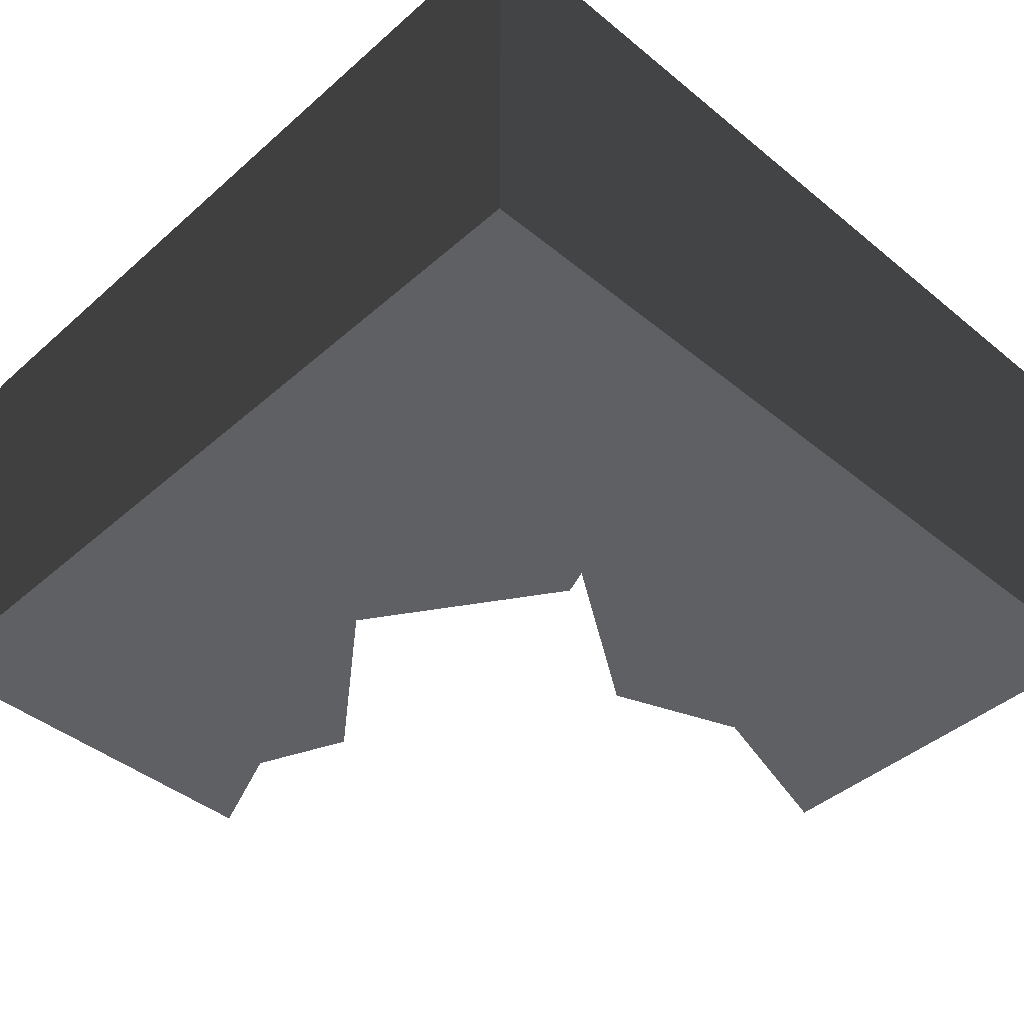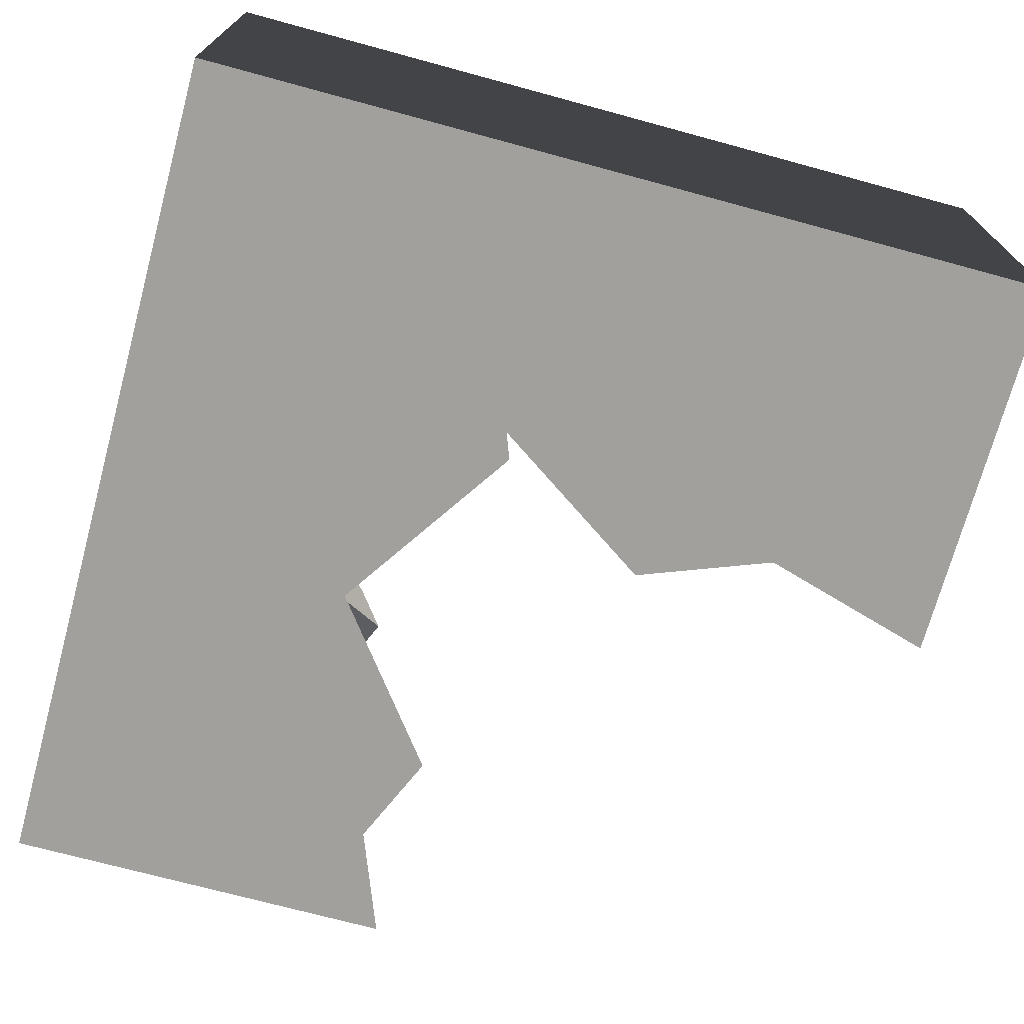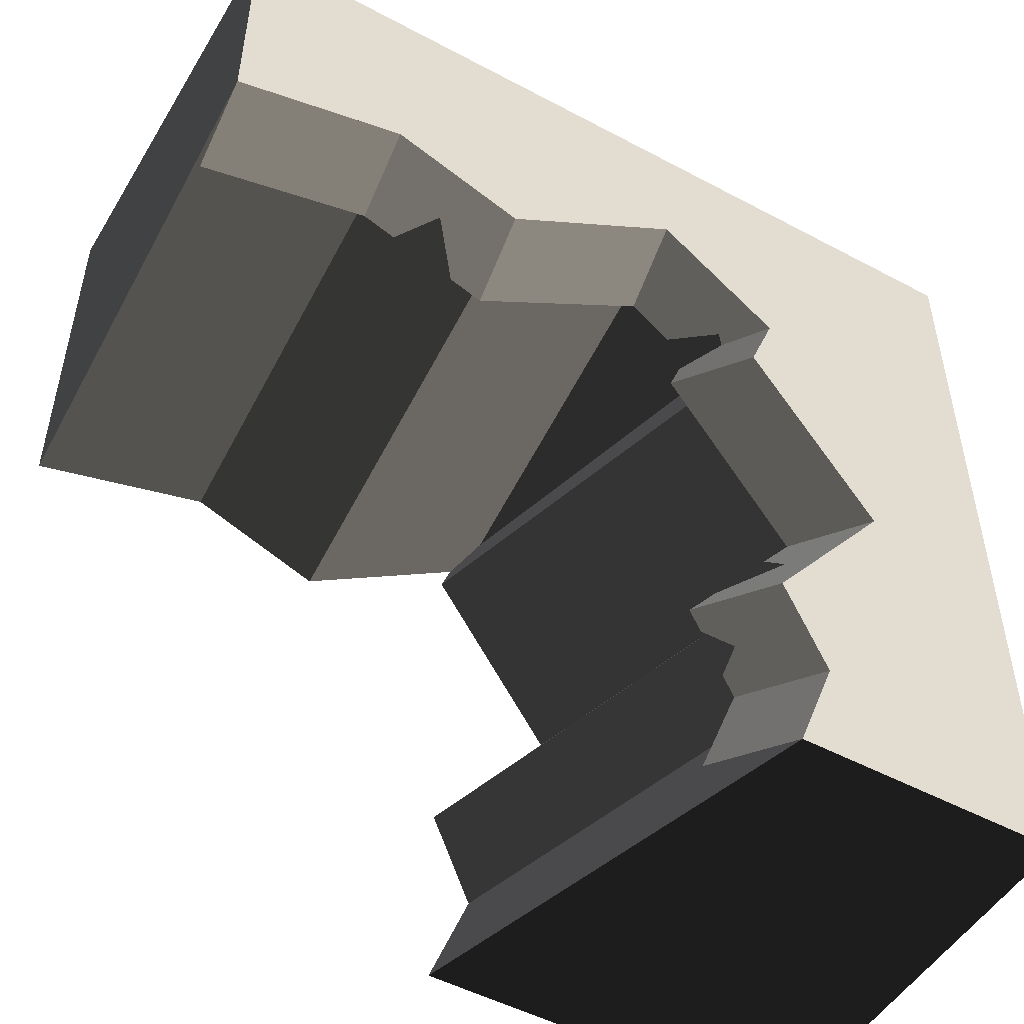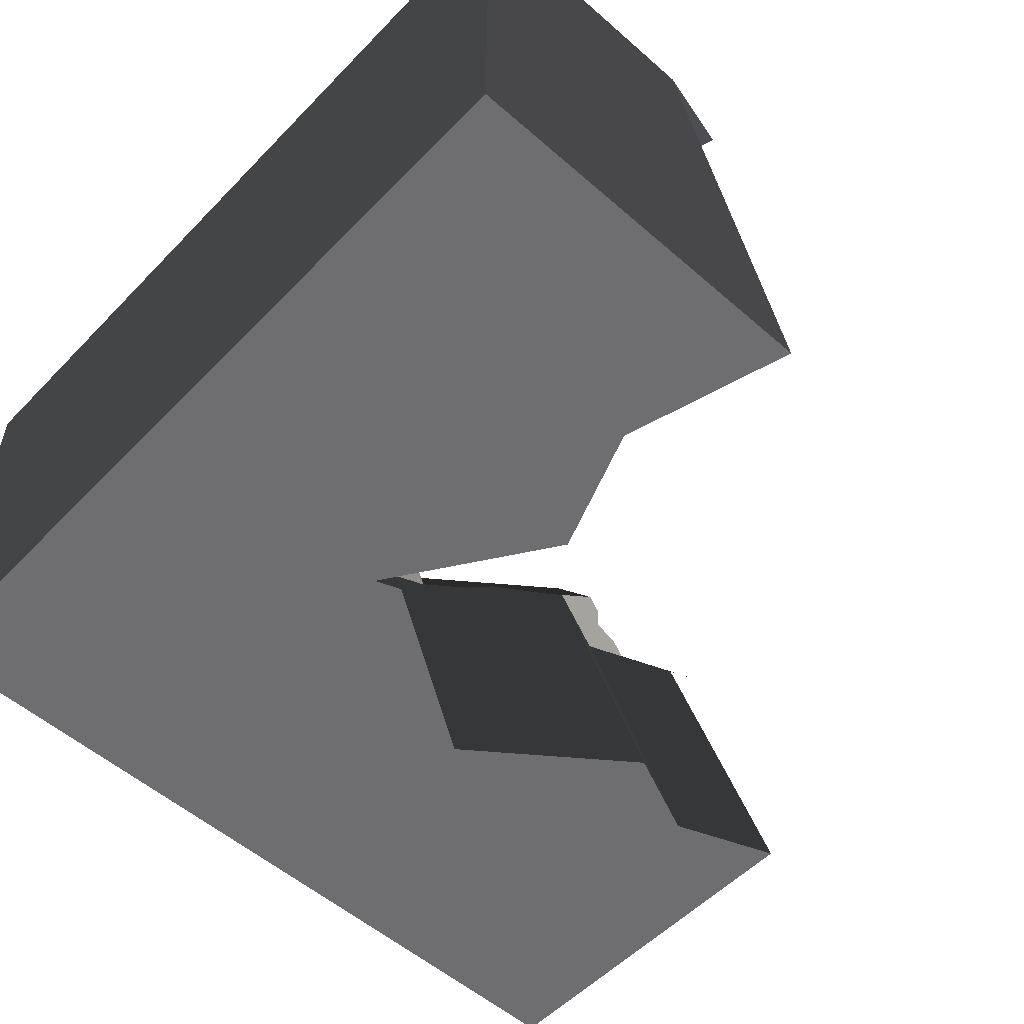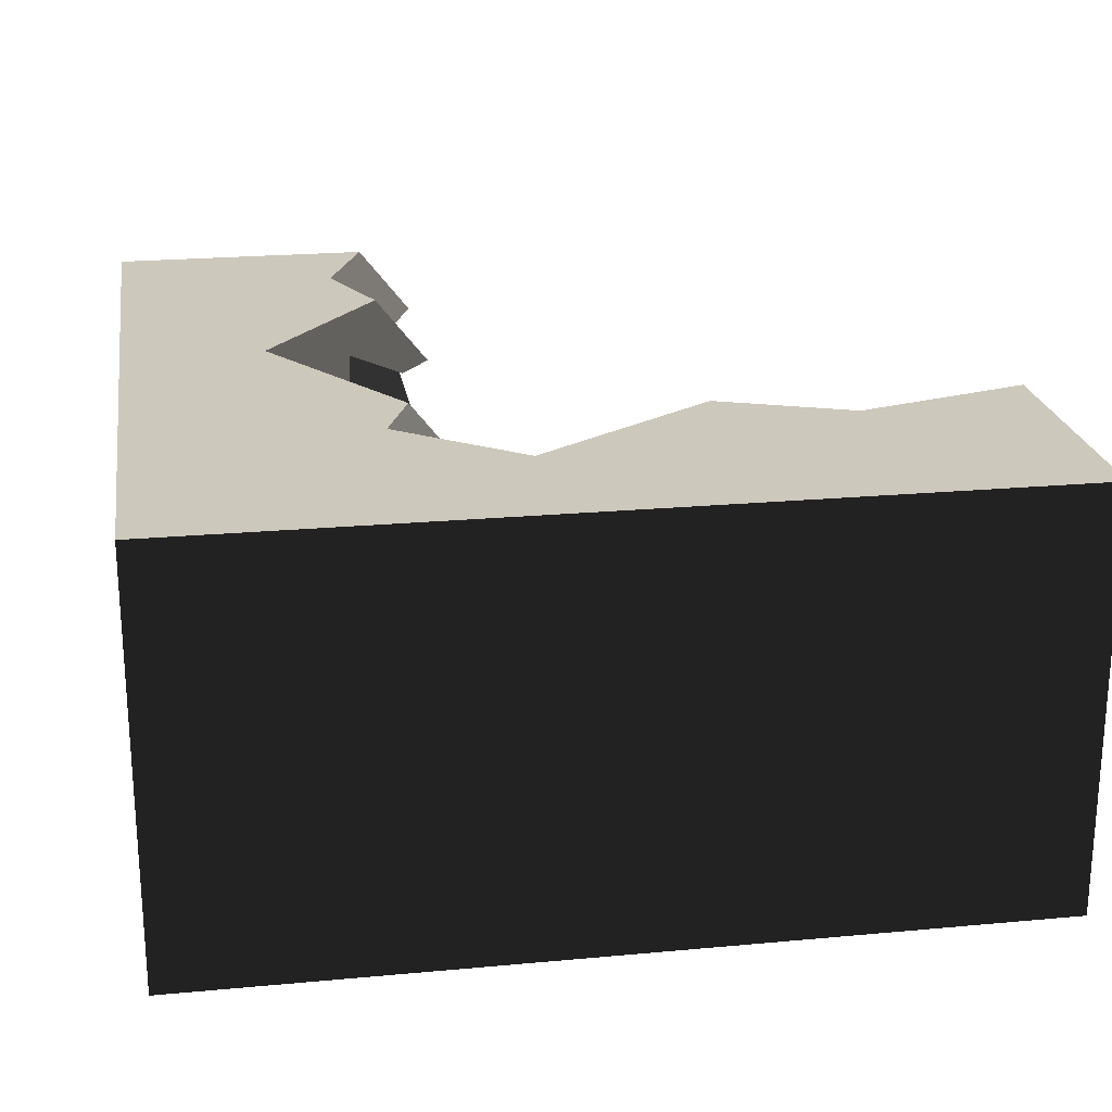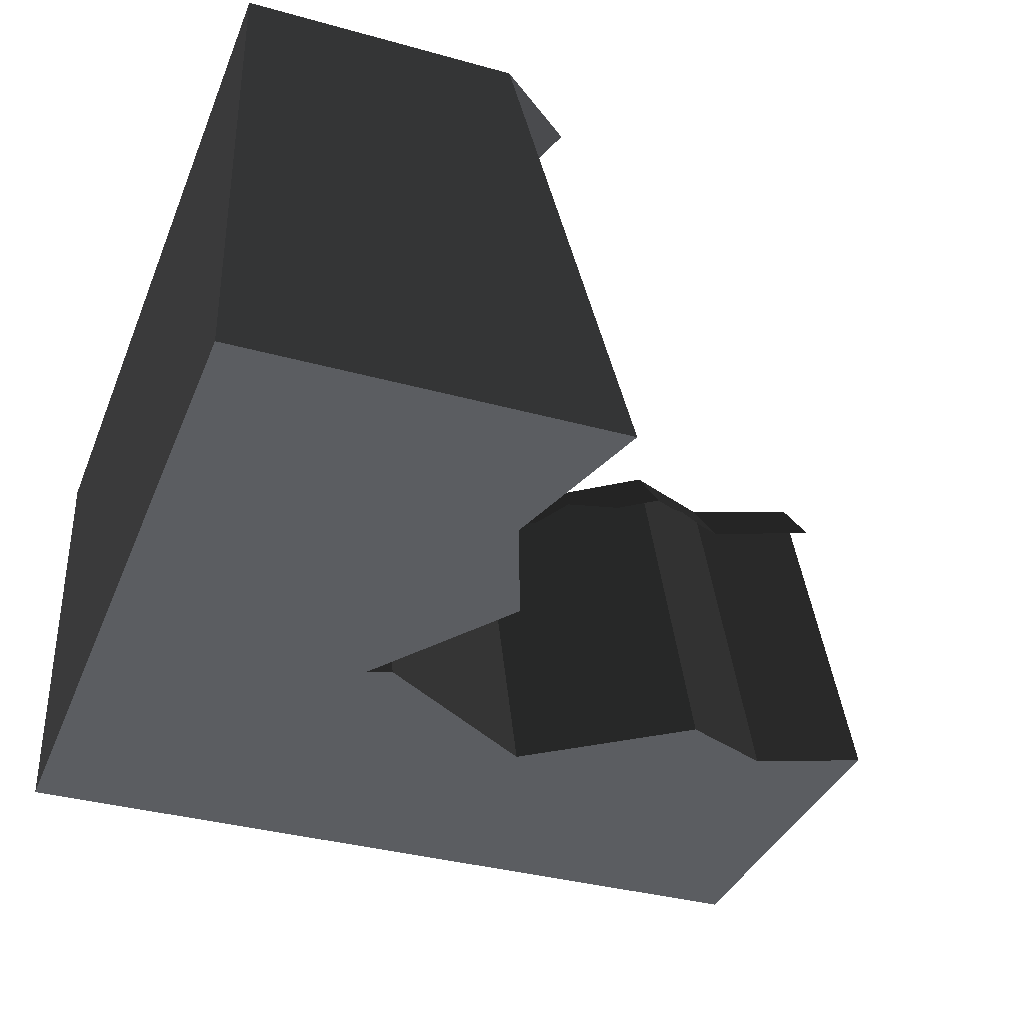
<metadata>
{"format":"obj","ext":"obj","renderer":"f3d","projection":"perspective","resolution":1024,"background":"white","views":[{"elev":-43.2,"azim":-44.0,"up":"+Y"},{"elev":-71.7,"azim":-15.2,"up":"+Y"},{"elev":-50.5,"azim":149.7,"up":"+Z"},{"elev":-54.4,"azim":47.2,"up":"+Y"},{"elev":22.2,"azim":-9.1,"up":"+Y"},{"elev":-35.7,"azim":69.9,"up":"+Y"}]}
</metadata>
<code>
g cliffGrey_halfCornerInner
v 3.137 5 -3.586
v 1.678 5 -5.75
v 3.78 4.182 -3.586
v 2.322 4.182 -5.75
v 3.137 5 -7.663
v 2.658 5 -8.76
v 3.78 4.182 -7.663
v 3.66 4.182 -7.938
v 3.38 4.386 -8.212
v 3.421 4.182 -8.486
v 3.302 4.182 -8.76
v 0 5 -10
v 3.137 5 -10
v 0 5 -7.219e-15
v 2.824 5 -2.765
v 4.25 5 -1.678
v 10 5 -1.177e-12
v 6.414 5 -3.137
v 7.957 5 -2.549
v 10 5 -3.137
v 4.584 3.281e-15 -7.663
v 4.106 0 -8.76
v 4.584 3.281e-15 -3.586
v 3.126 3.281e-15 -5.75
v 3.78 4.182 -10
v 4.25 0.3986 -3.01
v 4.464 3.198e-15 -3.27
v 0 2.461e-15 -10
v 4.584 2.432e-15 -10
v 2.729 4.591 -6.707
v 2.686 4.182 -6.229
v 3.415 4.182 -7.185
v 0 2.461e-15 0
v 10 2.461e-15 -1.177e-12
v 6.414 3.281e-15 -4.584
v 7.957 2.461e-15 -3.996
v 10 2.432e-15 -4.584
v 6.414 4.182 -3.78
v 6.803 4.182 -3.632
v 7.186 4.591 -3.164
v 7.957 4.182 -3.192
v 7.569 4.182 -3.34
v 4.25 4.182 -2.322
v 10 4.182 -3.78
v 3.221 4.529 -2.833
v 3.632 4.182 -3.197
v 3.293 4.591 -2.729
v 3.771 4.182 -2.686
f 2 1 3
f 3 4 2
f 2 3 1
f 3 2 4
f 6 5 7
f 7 8 6
f 8 9 6
f 9 10 6
f 10 11 6
f 6 7 5
f 7 6 8
f 8 6 9
f 9 6 10
f 10 6 11
f 6 2 5
f 12 2 6
f 6 13 12
f 12 14 2
f 15 2 14
f 14 16 15
f 14 17 16
f 17 18 16
f 17 19 18
f 17 20 19
f 2 15 1
f 6 5 2
f 12 6 2
f 6 12 13
f 12 2 14
f 15 14 2
f 14 15 16
f 14 16 17
f 17 16 18
f 17 18 19
f 17 19 20
f 2 1 15
f 6 21 5
f 21 6 22
f 2 23 1
f 23 2 24
f 13 6 11
f 11 25 13
f 13 11 6
f 11 13 25
f 1 26 15
f 26 1 27
f 27 1 23
f 13 28 29
f 28 13 12
f 5 2 4
f 4 30 5
f 4 31 30
f 30 32 5
f 32 7 5
f 5 4 2
f 4 5 30
f 4 30 31
f 30 5 32
f 32 5 7
f 5 24 2
f 24 5 21
f 13 22 6
f 22 13 29
f 33 17 34
f 17 33 14
f 26 16 15
f 33 29 28
f 29 33 22
f 22 33 24
f 24 21 22
f 33 27 24
f 27 23 24
f 27 33 34
f 27 34 35
f 35 34 36
f 36 34 37
f 17 37 34
f 37 17 20
f 19 35 36
f 35 19 18
f 39 38 18
f 18 40 39
f 40 18 19
f 40 19 41
f 41 42 40
f 39 18 38
f 18 39 40
f 40 19 18
f 40 41 19
f 41 40 42
f 35 26 27
f 26 35 18
f 26 18 16
f 38 43 16
f 16 18 38
f 38 16 43
f 16 38 18
f 20 36 37
f 36 20 19
f 44 41 19
f 19 20 44
f 44 19 41
f 19 44 20
f 28 14 33
f 14 28 12
f 1 15 45
f 45 46 1
f 46 3 1
f 1 45 15
f 45 1 46
f 46 1 3
f 47 45 15
f 47 15 16
f 47 16 43
f 43 48 47
f 47 15 45
f 47 16 15
f 47 43 16
f 43 47 48
f 6 5 21
f 21 22 6
f 2 1 23
f 23 24 2
f 1 15 26
f 26 27 1
f 27 23 1
f 13 29 28
f 28 12 13
f 5 2 24
f 24 21 5
f 13 6 22
f 22 29 13
f 33 34 17
f 17 14 33
f 26 15 16
f 33 28 29
f 29 22 33
f 22 24 33
f 24 22 21
f 33 24 27
f 27 24 23
f 27 34 33
f 27 35 34
f 35 36 34
f 36 37 34
f 17 34 37
f 37 20 17
f 19 36 35
f 35 18 19
f 35 27 26
f 26 18 35
f 26 16 18
f 20 37 36
f 36 19 20
f 28 33 14
f 14 12 28

</code>
